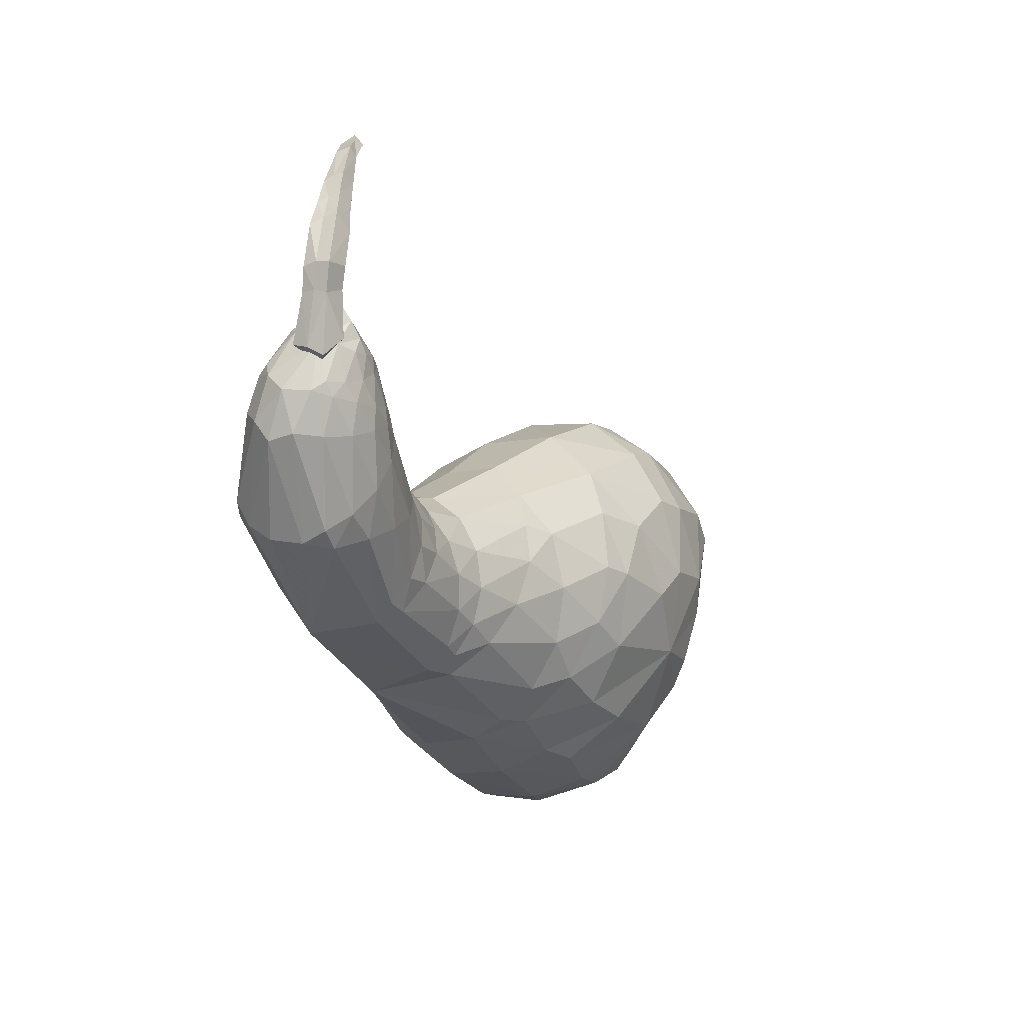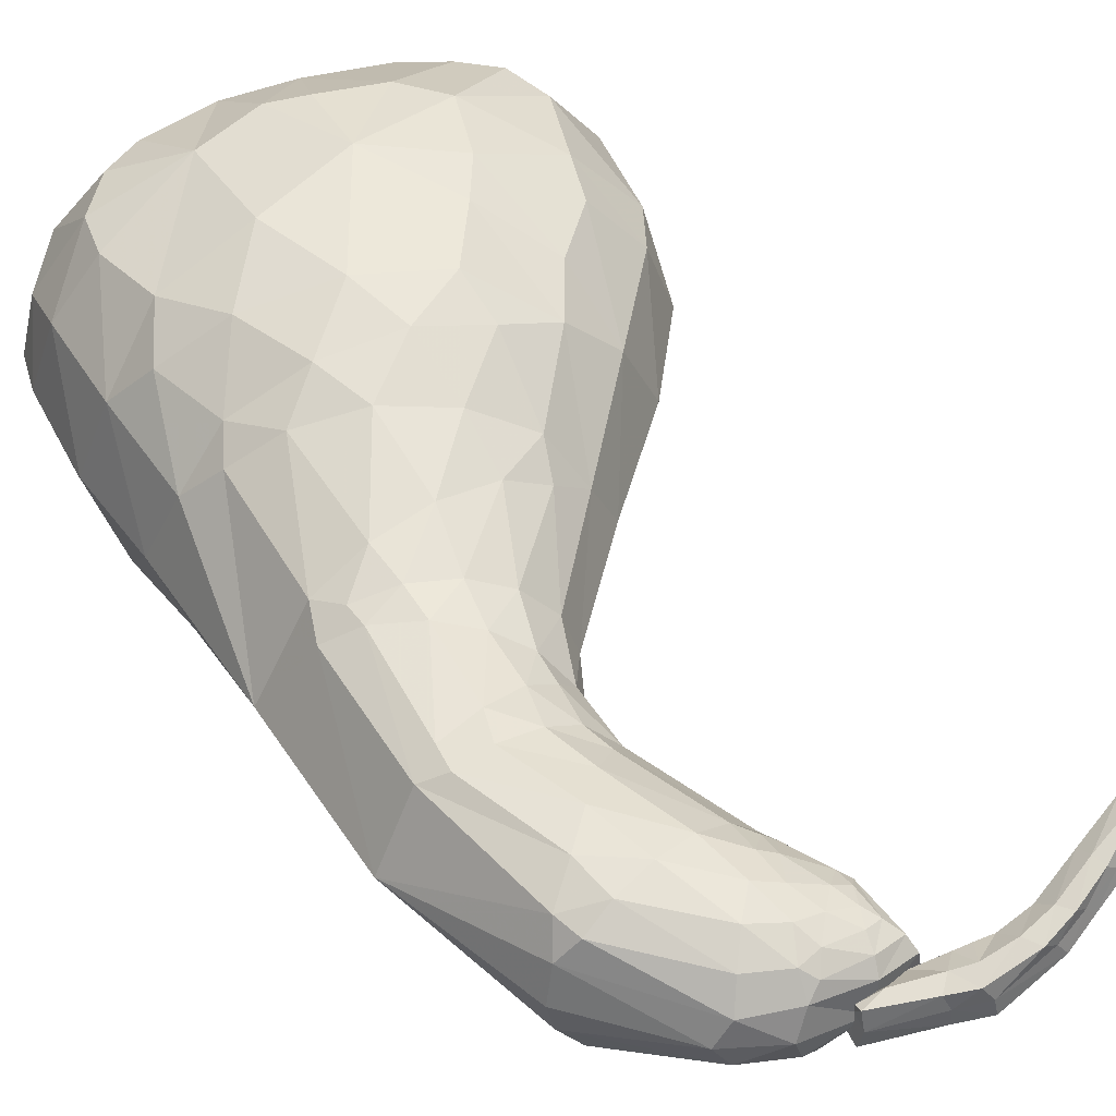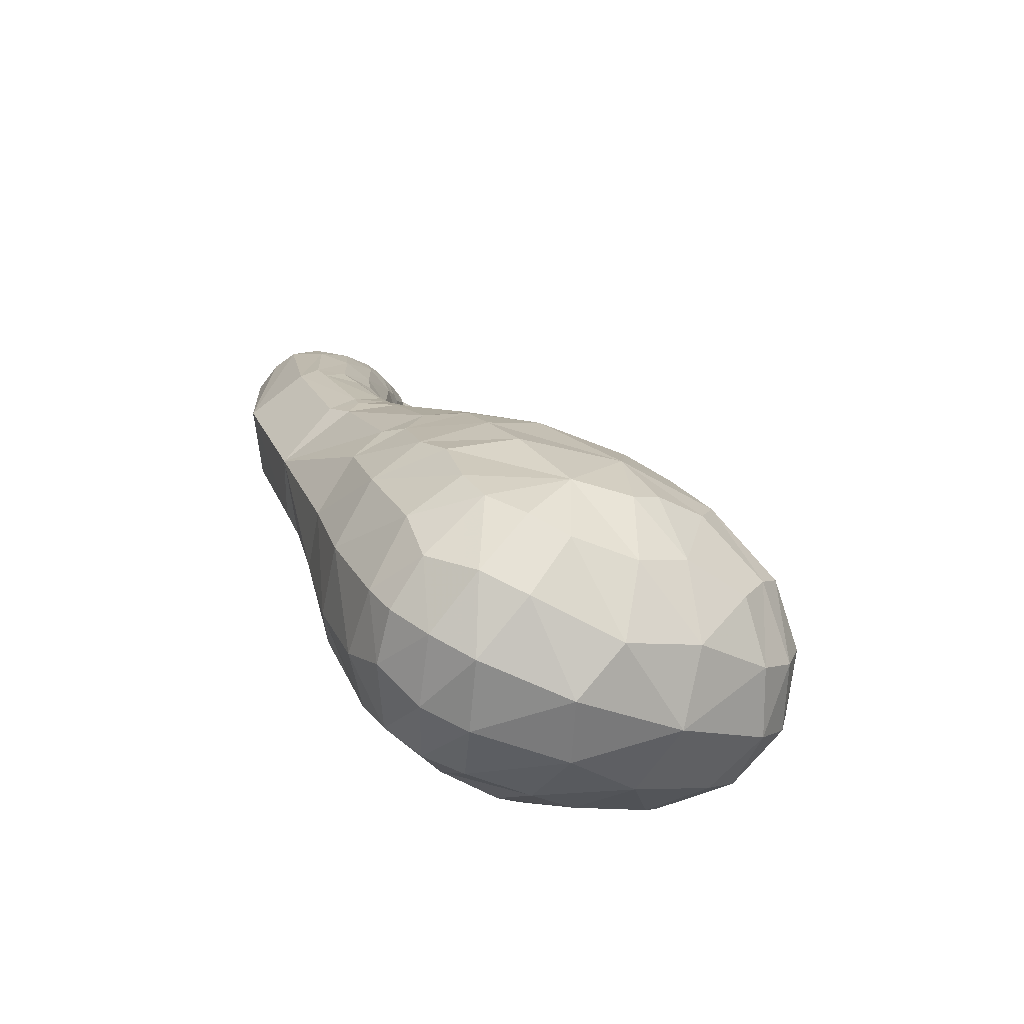
<metadata>
{"format":"obj","ext":"obj","renderer":"f3d","projection":"perspective","resolution":1024,"background":"white","views":[{"elev":57.0,"azim":107.7,"up":"+Y"},{"elev":62.3,"azim":136.6,"up":"+Z"},{"elev":-61.7,"azim":145.3,"up":"+Y"}]}
</metadata>
<code>
v -0.2388 1.31 0.13
v -0.2758 1.258 0.1236
v -0.2675 1.347 0.1591
v -0.3129 1.223 0.1462
v -0.3019 1.383 0.1993
v -0.3441 1.185 0.3162
v -0.3273 1.347 0.336
v -0.3394 1.161 0.2503
v -0.3293 1.387 0.303
v -0.3199 1.201 0.3534
v -0.3073 1.296 0.3643
v -0.2878 1.249 0.3823
v -0.2103 1.353 0.1537
v -0.2339 1.344 0.3795
v -0.2115 1.382 0.3518
v -0.2561 1.295 0.3911
v -0.008084 -1.092 -0.5243
v -0.07977 -1.277 -0.5253
v -0.1609 -1.127 -0.7435
v -0.1 -0.991 -0.7028
v -0.02006 -1.233 -0.3013
v -0.07991 -1.351 -0.3411
v -0.1017 -1.207 -0.04877
v -0.152 -1.366 -0.1569
v -0.2601 -1.189 0.1099
v -0.3173 -1.321 0.05944
v -0.2223 -1.371 -0.6259
v -0.2841 -1.208 -0.8037
v -0.1981 -1.452 -0.3887
v -0.3127 -1.481 -0.1663
v -0.4469 -1.408 0.03031
v -0.3809 -1.432 -0.6713
v -0.4262 -1.254 -0.8327
v -0.3439 -1.53 -0.436
v -0.4712 -1.543 -0.2127
v -0.584 -1.45 -0.01689
v -0.5961 -0.6768 -0.912
v -0.3988 -0.9784 -0.8833
v -0.604 -0.973 -0.9443
v -0.6584 -1.233 -0.8746
v -0.7094 -1.466 -0.7154
v -0.6645 -1.577 -0.5104
v -0.7894 -1.564 -0.3088
v -0.8163 -1.431 -0.05753
v -0.5965 -1.231 0.1544
v -0.8118 -1.234 0.1341
v -0.8486 -0.9383 0.2398
v 0.07611 -0.9156 -0.2054
v -0.03108 -0.8995 0.04312
v -0.2509 -0.9602 0.195
v -0.6982 -0.8975 -0.96
v -0.8294 -1.115 -0.9146
v -0.9619 -1.343 -0.788
v -1.047 -1.473 -0.5605
v -1.061 -1.464 -0.2856
v -1 -1.328 -0.03361
v -0.9105 -1.166 0.147
v -1.245 -0.8175 -0.8973
v -1.266 -0.6801 -0.849
v -0.9587 -0.6711 -0.9368
v -1.442 -0.8928 -0.7517
v -1.477 -0.736 -0.6686
v -1.564 -0.9192 -0.5288
v -1.568 -0.7927 -0.4991
v -1.533 -1.004 -0.2897
v -1.549 -0.8242 -0.3018
v -1.408 -1.018 -0.06606
v -1.422 -0.8723 -0.05317
v -1.165 -0.9337 0.1334
v -1.126 -0.4529 -0.7915
v -1.328 -0.4238 -0.6057
v -1.453 -0.5056 -0.4073
v -1.415 -0.5304 -0.1631
v -1.289 -0.6585 0.04931
v -1.374 -1.06 -0.7659
v -1.166 -0.9232 -0.9113
v -1.501 -1.093 -0.5583
v -1.46 -1.165 -0.327
v -1.33 -1.126 -0.07289
v -1.088 -1.072 -0.8951
v -0.8875 -0.8248 -0.9565
v -1.249 -1.2 -0.7708
v -1.387 -1.245 -0.5726
v -1.334 -1.303 -0.3395
v -1.239 -1.259 -0.1234
v -1.094 -1.084 0.1068
v -1.219 -0.2962 -0.5636
v -1.063 -0.336 -0.7258
v -1.352 -0.3477 -0.3493
v -1.309 -0.4078 -0.1034
v -1.217 -0.5275 0.06741
v -0.8474 -0.4785 -0.871
v -0.682 -0.4073 -0.8362
v -0.848 -0.2239 -0.6859
v -0.9382 -0.08921 -0.4561
v -1.09 -0.1354 -0.2476
v -1.018 -0.1911 0.000707
v -1.035 -0.4104 0.1399
v -1.051 -0.7417 0.2049
v -0.9396 -0.6321 0.2439
v -0.0956 1.339 0.1478
v -0.1527 1.296 0.11
v -0.1035 1.314 0.4179
v -0.1509 1.269 0.4323
v -0.2143 1.22 0.4236
v -0.2192 1.25 0.09954
v -0.2825 1.205 0.1164
v -0.313 1.163 0.145
v -0.2751 1.179 0.3886
v -0.3266 1.147 0.3297
v -0.07118 1.283 0.1016
v 0.01953 1.227 0.08763
v -0.05337 1.178 0.04149
v -0.1216 1.216 0.06191
v -0.03216 1.337 0.1651
v 0.07316 1.265 0.1618
v -0.01801 1.365 0.2298
v 0.1037 1.284 0.2524
v -0.000152 1.355 0.3227
v 0.1314 1.248 0.3276
v -0.05602 1.33 0.3931
v 0.07522 1.251 0.3957
v -0.08281 1.27 0.4402
v 0.01795 1.198 0.4496
v -0.1401 1.198 0.4549
v -0.05573 1.134 0.4743
v -0.1958 1.125 0.4395
v -0.1365 1.076 0.4642
v -0.1321 1.119 0.03027
v -0.1779 1.142 0.05225
v -0.2024 1.063 0.05084
v -0.2321 1.08 0.07191
v -0.2087 1.026 0.4189
v -0.2468 1.06 0.3934
v -0.2633 0.9931 0.3514
v -0.2865 1.019 0.3282
v 0.1787 1.025 0.04349
v 0.06749 1.033 -0.0012
v 0.2561 1.014 0.1084
v 0.1894 0.932 0.4482
v 0.09325 0.9205 0.4787
v -0.02688 0.9172 0.4788
v -0.05099 1.031 -0.008079
v -0.1621 1.016 0.02468
v -0.1392 0.9235 0.4412
v -0.2292 0.9354 0.3686
v 0.1786 0.903 -0.005193
v 0.2089 0.5756 -0.07667
v 0.07967 0.8444 -0.05572
v 0.1084 0.5998 -0.11
v 0.3009 0.9432 0.2864
v 0.3398 0.4568 0.1768
v 0.2937 0.9625 0.1755
v 0.2527 0.9123 0.3839
v -0.01881 0.7238 0.4453
v 0.009515 0.4787 0.3929
v 0.117 0.463 0.3908
v 0.08618 0.7898 0.4649
v -0.0129 0.6217 -0.1077
v -0.02054 0.7766 -0.07025
v -0.1142 0.6301 -0.07232
v -0.1203 0.7162 -0.04479
v -0.1947 0.6638 0.001951
v -0.1863 0.5414 0.2949
v -0.1895 0.6312 0.3082
v -0.2377 0.6113 0.2189
v -0.1043 0.5098 0.3571
v -0.111 0.6655 0.3916
v 0.1876 0.5033 -0.1048
v 0.09809 0.1758 -0.2266
v 0.000998 0.2777 -0.2383
v 0.06203 0.5143 -0.1443
v 0.2602 0.5132 -0.04198
v 0.09338 0.3878 0.3747
v -0.005212 0.04918 0.299
v 0.1825 0.4181 0.3533
v -0.03849 0.3912 0.367
v -0.1085 0.1436 0.3187
v -0.09324 0.3599 -0.2074
v -0.0672 0.5066 -0.1397
v -0.1804 0.4175 -0.1416
v -0.164 0.5009 -0.09944
v -0.1921 0.2387 0.2955
v -0.1563 0.3975 0.3135
v -0.2545 0.3267 0.2353
v -0.2314 0.4183 0.2428
v -0.01872 0.06243 -0.3424
v -0.05159 -0.2564 -0.498
v -0.2009 -0.1313 -0.5453
v -0.1834 0.09825 -0.3943
v 0.1212 0.01442 -0.2404
v 0.05656 -0.3606 -0.4069
v -0.1454 -0.09304 0.3027
v -0.2081 -0.4403 0.2785
v 0.02526 -0.1032 0.2477
v -0.0664 -0.501 0.1972
v -0.3202 -0.06947 0.3022
v -0.3764 -0.3373 0.3196
v -0.371 -0.01834 -0.5182
v -0.3625 0.1179 -0.3885
v -0.537 0.05987 -0.4201
v -0.4972 0.1341 -0.3286
v -0.5336 -0.2085 0.2851
v -0.4863 -0.03308 0.2418
v -0.6583 -0.08272 0.1791
v -0.5931 0.01941 0.1508
v -0.1642 -0.3009 -0.6135
v -0.1912 -0.4974 -0.7024
v -0.3804 -0.3518 -0.7462
v -0.3691 -0.1992 -0.6607
v 0.007641 -0.4159 -0.4895
v -0.007031 -0.6392 -0.5706
v 0.1108 -0.4698 -0.317
v 0.07682 -0.7589 -0.4147
v 0.1221 -0.6051 -0.1244
v -0.1397 -0.5845 0.2243
v -0.1291 -0.8245 0.172
v 0.02393 -0.567 0.09632
v -0.3563 -0.5165 0.3147
v -0.3207 -0.7555 0.2755
v -0.5752 -0.4298 0.3248
v -0.5609 -0.63 0.3257
v -0.612 -0.2039 -0.7059
v -0.5691 -0.1206 -0.6368
v -0.7733 -0.4852 0.29
v -0.7448 -0.3255 0.2656
v -0.7745 -0.083 -0.5533
v -0.906 -0.2758 0.1566
v -0.1293 0.2454 -0.2781
v -0.01272 0.1787 -0.2856
v -0.2428 0.294 -0.2235
v -0.6294 0.1156 -0.2639
v -0.3411 0.319 -0.1272
v -0.7417 0.08054 -0.1252
v -0.3992 0.3107 -0.003678
v -0.6901 0.04214 0.04299
v -0.3903 0.259 0.1226
v -0.3311 0.1856 0.2262
v -0.2409 0.1084 0.2905
v -0.1295 0.03537 0.3093
v 0.09116 0.1091 -0.249
v 0.1689 0.09535 -0.1749
v -0.01384 -0.01977 0.2858
v 0.08622 -0.006153 0.2465
v -0.2876 0.4474 0.05105
v -0.2487 0.598 0.09451
v -0.2499 0.4614 -0.04084
v -0.2868 0.4163 0.1464
v -0.2953 0.9675 0.1792
v 0.2678 0.9396 0.07868
v 0.196 0.8516 0.4439
v -0.2603 1.018 0.1053
v -0.06205 1.369 0.1955
v -0.5315 -0.9171 0.276
v -0.06249 -0.7666 -0.654
v -0.2583 -0.6952 -0.7924
v -0.3291 1.402 0.2352
v -0.2883 0.9677 0.2799
v 0.2267 -0.07935 0.02556
v -0.1488 1.378 0.32
v -0.1422 1.383 0.3014
v -0.1429 1.399 0.3353
v -0.1316 1.425 0.2807
v -0.1361 1.394 0.2766
v -0.13 1.393 0.2521
v -0.116 1.425 0.2216
v -0.1242 1.389 0.2307
v -0.1952 1.393 0.2038
v -0.2063 1.412 0.1874
v -0.2415 1.395 0.2302
v -0.2645 1.401 0.2212
v -0.2579 1.404 0.2479
v -0.2873 1.407 0.2444
v -0.2621 1.396 0.2845
v -0.2899 1.394 0.2908
v -0.2118 1.399 0.3404
v -0.2014 1.389 0.3235
v -0.2807 1.492 0.348
v -0.2858 1.519 0.3082
v -0.2773 1.53 0.2626
v -0.3335 1.488 0.2331
v -0.366 1.453 0.2571
v -0.3829 1.445 0.2753
v -0.3775 1.431 0.3101
v -0.3263 1.463 0.3506
v -0.3452 1.539 0.3642
v -0.3597 1.567 0.3249
v -0.356 1.584 0.2784
v -0.398 1.526 0.2443
v -0.4182 1.479 0.2664
v -0.4319 1.465 0.2846
v -0.4213 1.45 0.3196
v -0.3805 1.495 0.3645
v -0.4908 1.57 0.3952
v -0.5253 1.58 0.3618
v -0.5428 1.6 0.3211
v -0.5228 1.542 0.2739
v -0.4933 1.497 0.2843
v -0.4871 1.475 0.2978
v -0.4655 1.47 0.3293
v -0.4746 1.519 0.3841
v -0.5893 1.564 0.4079
v -0.619 1.57 0.38
v -0.6355 1.586 0.3462
v -0.6139 1.54 0.3054
v -0.5784 1.487 0.3241
v -0.5598 1.484 0.3505
v -0.5714 1.523 0.3976
v -0.6984 1.545 0.4264
v -0.7208 1.557 0.4012
v -0.729 1.573 0.3703
v -0.7271 1.525 0.3387
v -0.7014 1.466 0.3831
v -0.7156 1.473 0.3596
v -0.6976 1.505 0.4208
v -0.8751 1.489 0.4545
v -0.9071 1.496 0.4173
v -0.8863 1.475 0.3902
v -0.8436 1.449 0.4158
v -0.8554 1.449 0.3996
v -0.9885 1.437 0.4355
v -1.01 1.402 0.4154
v -1.019 1.357 0.4576
v -1.026 1.365 0.4378
v -1.065 1.375 0.4677
v -0.9801 1.411 0.4839
f 1 2 3
f 4 5 3
f 4 3 2
f 6 7 8
f 7 9 8
f 10 11 6
f 11 7 6
f 11 10 12
f 1 3 13
f 7 14 15
f 7 15 9
f 11 16 14
f 11 14 7
f 16 11 12
f 17 18 19
f 17 19 20
f 21 22 18
f 21 18 17
f 23 24 21
f 24 22 21
f 25 26 23
f 26 24 23
f 18 27 19
f 27 28 19
f 22 29 18
f 29 27 18
f 24 30 29
f 24 29 22
f 26 31 30
f 26 30 24
f 27 32 28
f 32 33 28
f 29 34 27
f 34 32 27
f 30 35 34
f 30 34 29
f 31 36 35
f 31 35 30
f 37 38 39
f 33 40 38
f 40 39 38
f 32 41 33
f 41 40 33
f 34 42 32
f 42 41 32
f 35 43 42
f 35 42 34
f 36 44 43
f 36 43 35
f 45 46 44
f 45 44 36
f 46 45 47
f 48 21 17
f 49 23 48
f 23 21 48
f 50 25 49
f 25 23 49
f 37 39 51
f 40 52 39
f 52 51 39
f 41 53 40
f 53 52 40
f 42 54 41
f 54 53 41
f 43 55 54
f 43 54 42
f 44 56 55
f 44 55 43
f 46 57 56
f 46 56 44
f 57 46 47
f 58 59 60
f 61 62 59
f 61 59 58
f 63 64 62
f 63 62 61
f 65 66 63
f 66 64 63
f 67 68 65
f 68 66 65
f 69 68 67
f 59 70 60
f 62 71 59
f 71 70 59
f 64 72 62
f 72 71 62
f 66 73 72
f 66 72 64
f 68 74 73
f 68 73 66
f 69 74 68
f 75 61 58
f 75 58 76
f 77 63 61
f 77 61 75
f 78 65 77
f 65 63 77
f 79 67 78
f 67 65 78
f 80 76 81
f 82 75 76
f 82 76 80
f 83 77 75
f 83 75 82
f 84 78 83
f 78 77 83
f 85 79 84
f 79 78 84
f 86 79 85
f 53 82 80
f 53 80 52
f 54 83 82
f 54 82 53
f 55 84 54
f 84 83 54
f 56 85 55
f 85 84 55
f 71 87 70
f 87 88 70
f 72 89 71
f 89 87 71
f 73 90 89
f 73 89 72
f 74 91 90
f 74 90 73
f 37 92 93
f 88 94 92
f 94 93 92
f 87 95 88
f 95 94 88
f 89 96 87
f 96 95 87
f 90 97 96
f 90 96 89
f 91 98 97
f 91 97 90
f 99 100 98
f 99 98 91
f 100 99 47
f 13 101 102
f 13 102 1
f 14 103 15
f 16 104 14
f 104 103 14
f 12 105 16
f 105 104 16
f 106 2 1
f 106 1 102
f 107 4 2
f 107 2 106
f 108 4 107
f 109 10 110
f 10 6 110
f 105 12 109
f 12 10 109
f 111 112 113
f 111 113 114
f 115 116 112
f 115 112 111
f 117 118 116
f 117 116 115
f 119 120 118
f 119 118 117
f 121 122 119
f 122 120 119
f 123 124 121
f 124 122 121
f 125 126 123
f 126 124 123
f 127 128 125
f 128 126 125
f 129 130 114
f 129 114 113
f 131 132 130
f 131 130 129
f 133 134 135
f 134 136 135
f 128 127 133
f 127 134 133
f 112 137 138
f 112 138 113
f 116 139 137
f 116 137 112
f 118 139 116
f 124 140 122
f 126 141 124
f 141 140 124
f 128 142 126
f 142 141 126
f 143 129 113
f 143 113 138
f 144 131 129
f 144 129 143
f 145 133 146
f 133 135 146
f 142 128 145
f 128 133 145
f 147 148 149
f 148 150 149
f 151 152 153
f 154 152 151
f 155 156 157
f 155 157 158
f 159 160 150
f 160 149 150
f 161 162 159
f 162 160 159
f 163 162 161
f 164 165 166
f 167 168 165
f 167 165 164
f 156 155 168
f 156 168 167
f 169 170 171
f 169 171 172
f 173 170 169
f 174 175 176
f 177 178 174
f 178 175 174
f 179 180 172
f 179 172 171
f 181 182 180
f 181 180 179
f 183 184 185
f 184 186 185
f 178 177 183
f 177 184 183
f 187 188 189
f 187 189 190
f 191 192 188
f 191 188 187
f 193 194 195
f 194 196 195
f 197 198 193
f 198 194 193
f 199 200 190
f 199 190 189
f 201 202 200
f 201 200 199
f 203 204 205
f 204 206 205
f 198 197 203
f 197 204 203
f 207 208 209
f 207 209 210
f 211 212 208
f 211 208 207
f 213 214 212
f 213 212 211
f 215 48 214
f 215 214 213
f 216 217 218
f 219 220 216
f 220 217 216
f 221 222 219
f 222 220 219
f 223 224 210
f 223 210 209
f 222 221 225
f 221 226 225
f 224 199 210
f 199 189 210
f 227 201 224
f 201 199 224
f 226 203 205
f 226 205 228
f 221 198 203
f 221 203 226
f 188 207 189
f 207 210 189
f 192 211 188
f 211 207 188
f 213 211 192
f 196 216 218
f 194 219 216
f 194 216 196
f 198 221 219
f 198 219 194
f 200 229 190
f 229 230 190
f 202 231 200
f 231 229 200
f 232 233 202
f 233 231 202
f 234 235 232
f 235 233 232
f 236 237 235
f 236 235 234
f 206 238 237
f 206 237 236
f 204 239 238
f 204 238 206
f 197 240 239
f 197 239 204
f 241 187 230
f 187 190 230
f 242 191 241
f 191 187 241
f 243 193 195
f 243 195 244
f 240 197 193
f 240 193 243
f 229 179 171
f 229 171 230
f 231 181 179
f 231 179 229
f 233 181 231
f 238 185 237
f 239 183 238
f 183 185 238
f 240 178 239
f 178 183 239
f 170 241 230
f 170 230 171
f 178 240 175
f 240 243 175
f 180 159 172
f 159 150 172
f 182 161 180
f 161 159 180
f 245 246 247
f 248 246 245
f 184 167 164
f 184 164 186
f 177 156 167
f 177 167 184
f 148 169 150
f 169 172 150
f 173 169 148
f 157 174 176
f 156 177 174
f 156 174 157
f 160 143 149
f 143 138 149
f 162 144 160
f 144 143 160
f 246 249 163
f 166 249 246
f 168 145 146
f 168 146 165
f 155 142 145
f 155 145 168
f 137 147 138
f 147 149 138
f 139 250 137
f 250 147 137
f 153 250 139
f 140 251 154
f 141 158 251
f 141 251 140
f 142 155 158
f 142 158 141
f 130 106 114
f 106 102 114
f 132 107 130
f 107 106 130
f 252 108 132
f 108 107 132
f 134 109 110
f 134 110 136
f 127 105 109
f 127 109 134
f 101 111 102
f 111 114 102
f 253 115 101
f 115 111 101
f 117 115 253
f 103 123 121
f 104 125 123
f 104 123 103
f 105 127 125
f 105 125 104
f 47 222 225
f 47 225 100
f 223 93 94
f 209 37 93
f 209 93 223
f 217 50 49
f 220 254 50
f 220 50 217
f 222 47 254
f 222 254 220
f 255 212 214
f 256 208 212
f 256 212 255
f 37 209 208
f 37 208 256
f 9 257 8
f 8 257 5
f 108 8 4
f 8 108 252
f 249 8 252
f 258 8 249
f 8 5 4
f 37 256 38
f 19 28 38
f 28 33 38
f 20 19 38
f 255 20 38
f 255 38 256
f 45 31 26
f 45 36 31
f 45 254 47
f 45 25 50
f 45 26 25
f 254 45 50
f 37 81 60
f 76 58 60
f 76 60 81
f 69 67 79
f 69 86 47
f 86 69 79
f 37 51 81
f 52 80 81
f 52 81 51
f 86 85 56
f 86 57 47
f 57 86 56
f 37 60 92
f 70 92 60
f 70 88 92
f 69 99 74
f 99 69 47
f 99 91 74
f 110 6 8
f 136 110 8
f 136 8 258
f 252 132 131
f 135 136 258
f 163 161 182
f 246 163 247
f 247 163 182
f 248 166 246
f 186 164 166
f 186 166 248
f 247 182 181
f 233 247 181
f 235 245 247
f 235 247 233
f 248 245 235
f 185 186 248
f 185 248 237
f 237 248 235
f 232 202 201
f 232 201 227
f 205 206 236
f 228 205 236
f 227 224 223
f 223 94 227
f 227 94 95
f 225 226 228
f 100 225 228
f 100 228 98
f 259 215 213
f 218 215 259
f 173 242 170
f 242 241 170
f 175 244 176
f 175 243 244
f 250 173 147
f 173 148 147
f 158 176 251
f 158 157 176
f 118 153 139
f 120 153 118
f 120 151 153
f 122 154 120
f 140 154 122
f 154 151 120
f 103 121 15
f 218 49 215
f 217 49 218
f 49 48 215
f 214 17 20
f 48 17 214
f 214 20 255
f 252 131 144
f 252 144 162
f 249 252 163
f 163 252 162
f 166 258 249
f 146 135 258
f 165 146 258
f 165 258 166
f 95 232 227
f 96 234 95
f 234 232 95
f 97 234 96
f 98 228 97
f 228 236 97
f 97 236 234
f 260 261 262
f 263 262 261
f 261 264 263
f 264 265 263
f 266 263 265
f 265 267 266
f 267 268 266
f 269 266 268
f 268 270 269
f 271 269 270
f 270 272 271
f 273 271 272
f 272 274 273
f 275 273 274
f 276 275 274
f 274 277 276
f 277 260 276
f 262 276 260
f 262 263 278
f 279 278 263
f 263 266 280
f 280 279 263
f 266 269 280
f 281 280 269
f 269 271 281
f 282 281 271
f 271 273 282
f 283 282 273
f 273 275 283
f 284 283 275
f 275 276 285
f 285 284 275
f 276 262 278
f 278 285 276
f 278 279 286
f 287 286 279
f 279 280 288
f 288 287 279
f 280 281 288
f 289 288 281
f 281 282 289
f 290 289 282
f 282 283 290
f 291 290 283
f 283 284 292
f 292 291 283
f 284 285 293
f 293 292 284
f 285 278 286
f 286 293 285
f 286 287 294
f 295 294 287
f 287 288 296
f 296 295 287
f 288 289 297
f 297 296 288
f 289 290 298
f 298 297 289
f 290 291 298
f 299 298 291
f 291 292 300
f 300 299 291
f 292 293 300
f 301 300 293
f 293 286 301
f 294 301 286
f 294 295 302
f 303 302 295
f 295 296 303
f 304 303 296
f 296 297 305
f 305 304 296
f 298 299 306
f 299 300 307
f 307 306 299
f 300 301 307
f 308 307 301
f 301 294 308
f 302 308 294
f 302 303 309
f 310 309 303
f 303 304 310
f 311 310 304
f 304 305 312
f 312 311 304
f 306 307 313
f 313 314 306
f 307 308 313
f 315 313 308
f 308 302 315
f 309 315 302
f 309 310 316
f 310 311 317
f 311 312 318
f 318 317 311
f 314 313 319
f 319 320 314
f 313 315 319
f 317 318 321
f 322 321 318
f 320 319 323
f 323 324 320
f 321 322 325
f 324 323 325
f 119 264 261
f 261 121 119
f 117 265 264
f 264 119 117
f 117 253 267
f 265 117 267
f 5 257 272
f 270 5 272
f 257 9 274
f 272 257 274
f 15 277 274
f 274 9 15
f 277 15 260
f 121 261 260
f 15 121 260
f 259 191 242
f 259 192 191
f 259 213 192
f 152 242 173
f 152 173 250
f 152 259 242
f 153 152 250
f 176 244 152
f 251 176 152
f 251 152 154
f 244 259 152
f 244 195 259
f 196 218 259
f 195 196 259
f 5 268 3
f 268 5 270
f 268 13 3
f 268 101 13
f 268 253 101
f 267 253 268
f 297 298 306
f 306 305 297
f 305 306 314
f 314 312 305
f 317 316 310
f 316 317 321
f 312 314 318
f 320 318 314
f 316 319 315
f 315 309 316
f 321 326 316
f 326 321 325
f 324 322 318
f 322 324 325
f 318 320 324
f 319 316 326
f 326 323 319
f 323 326 325

</code>
